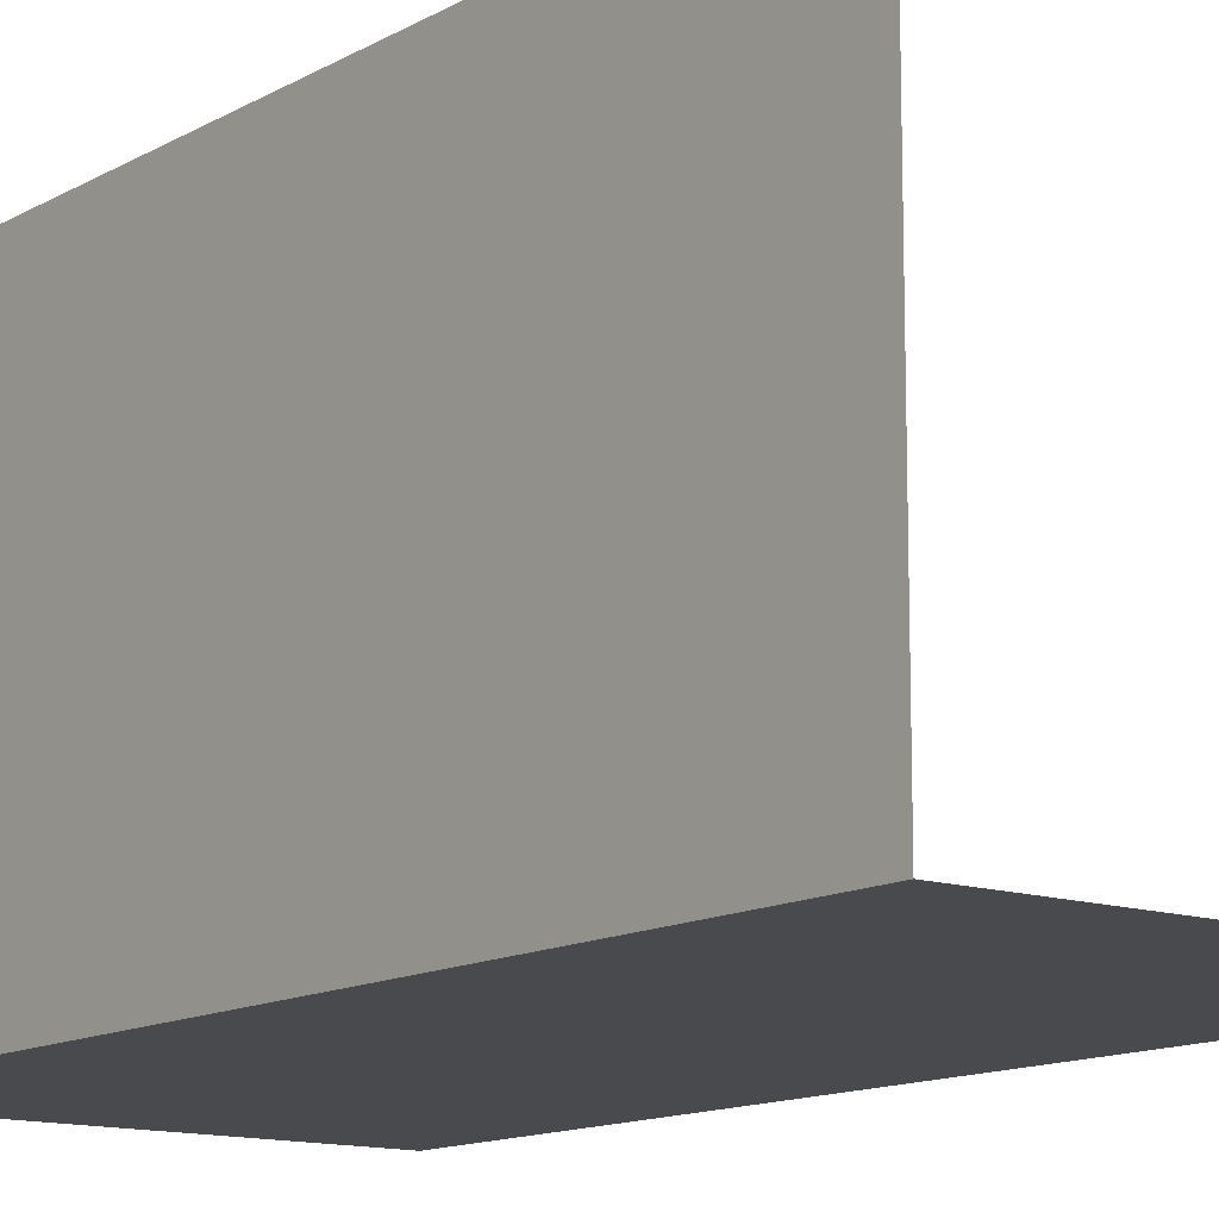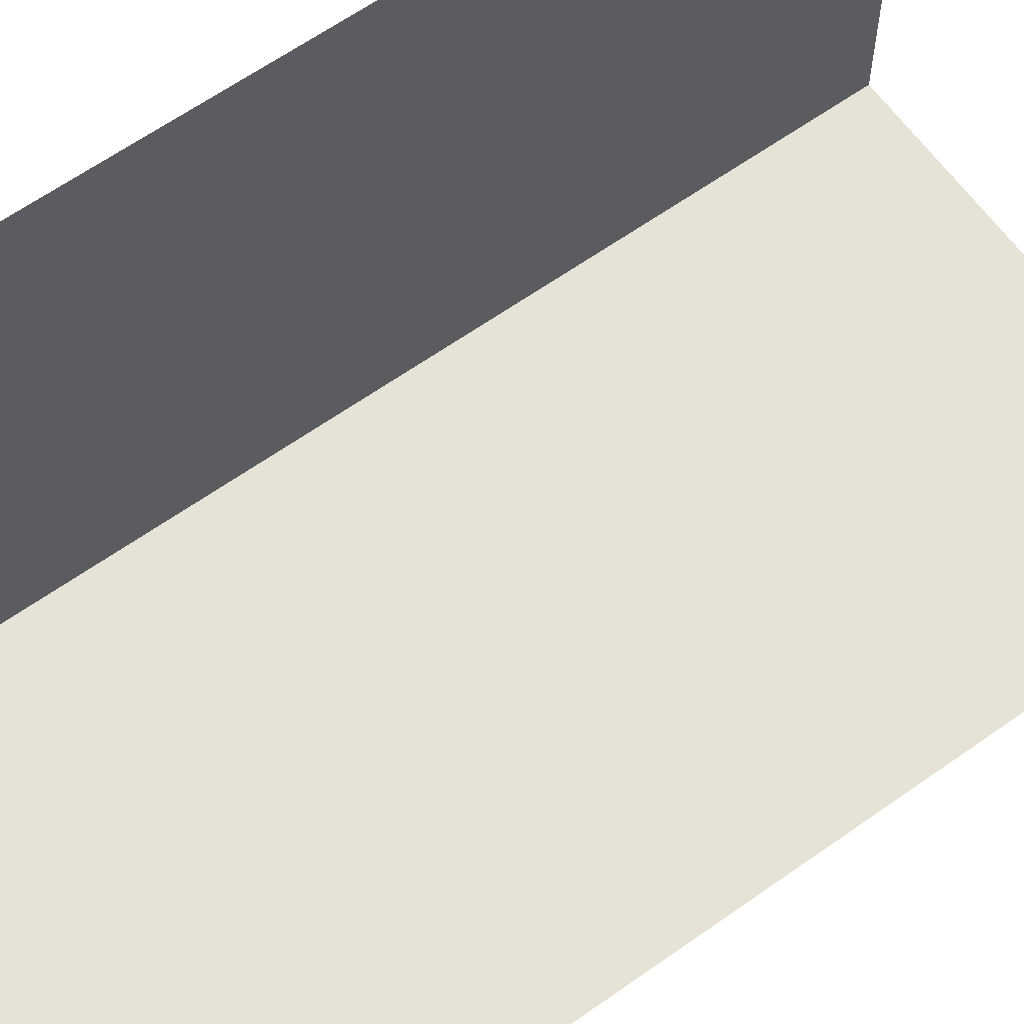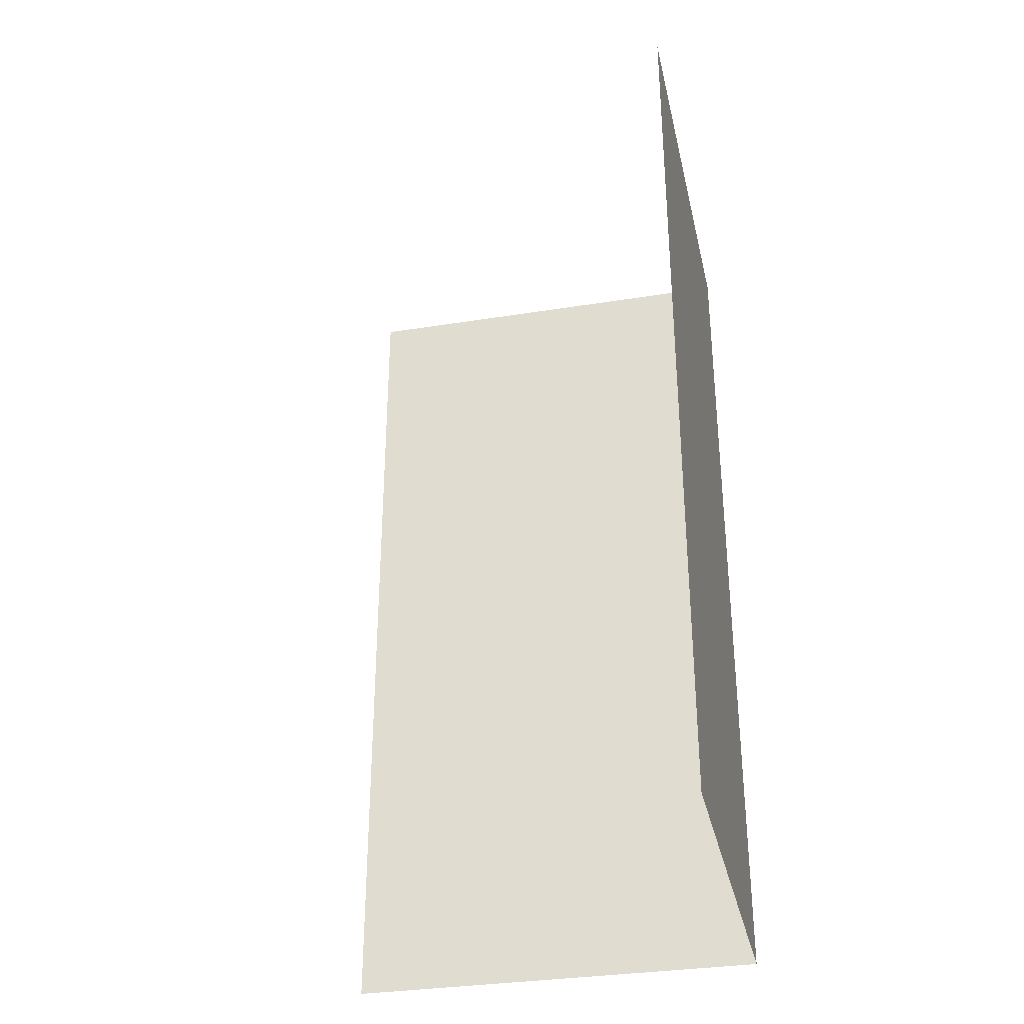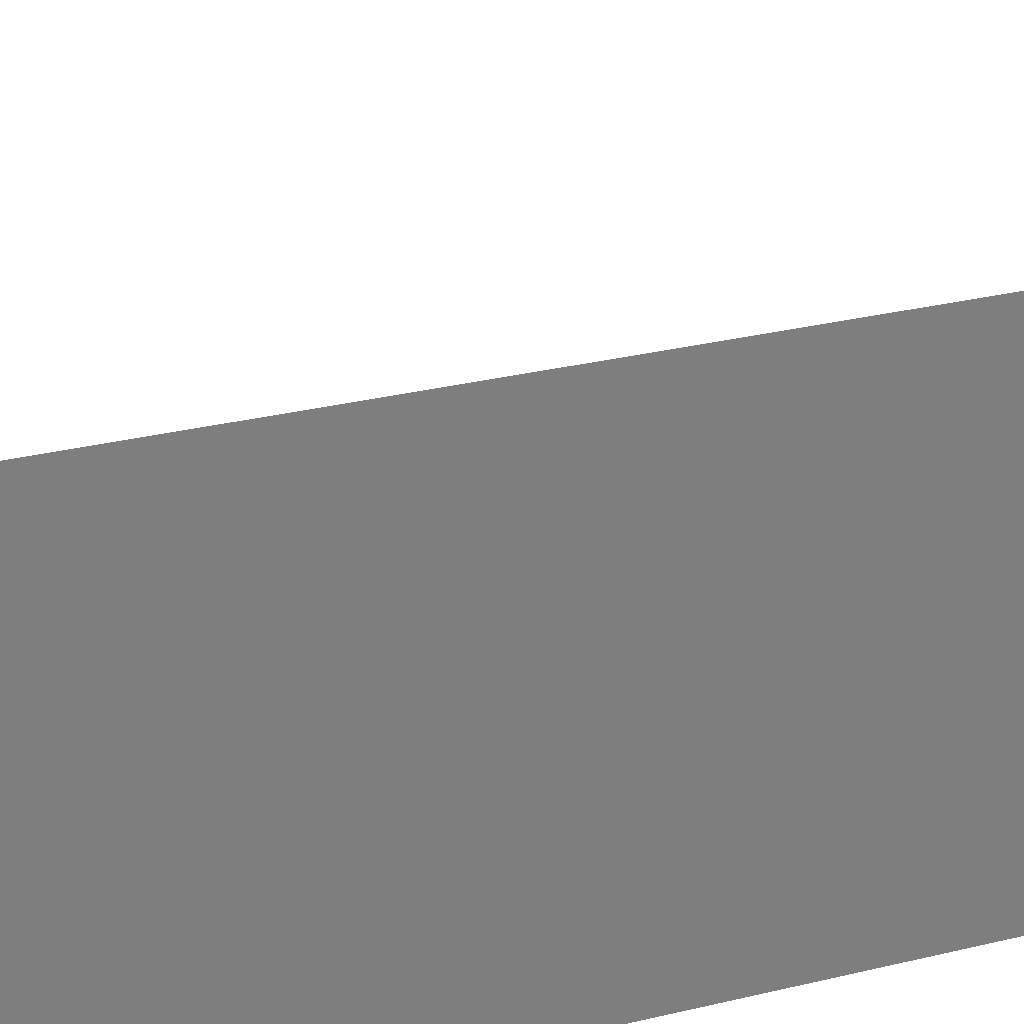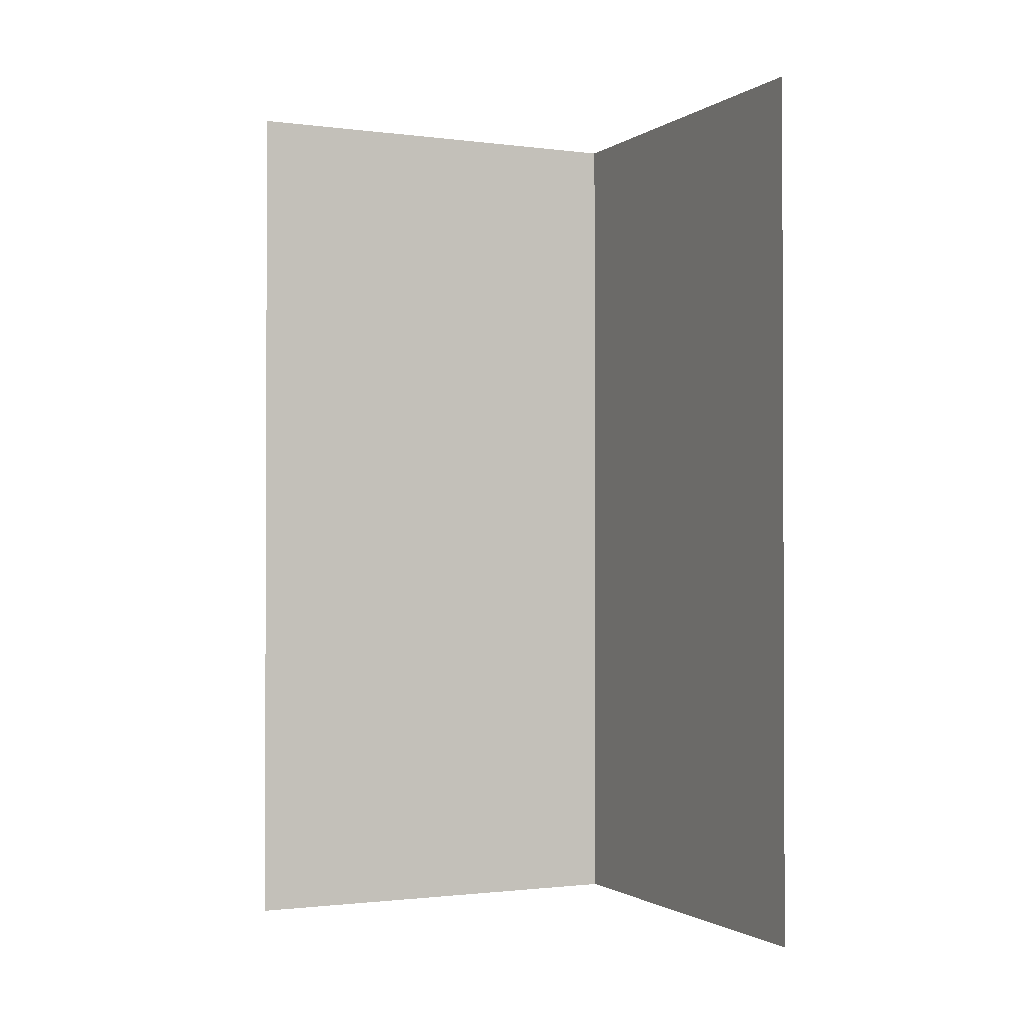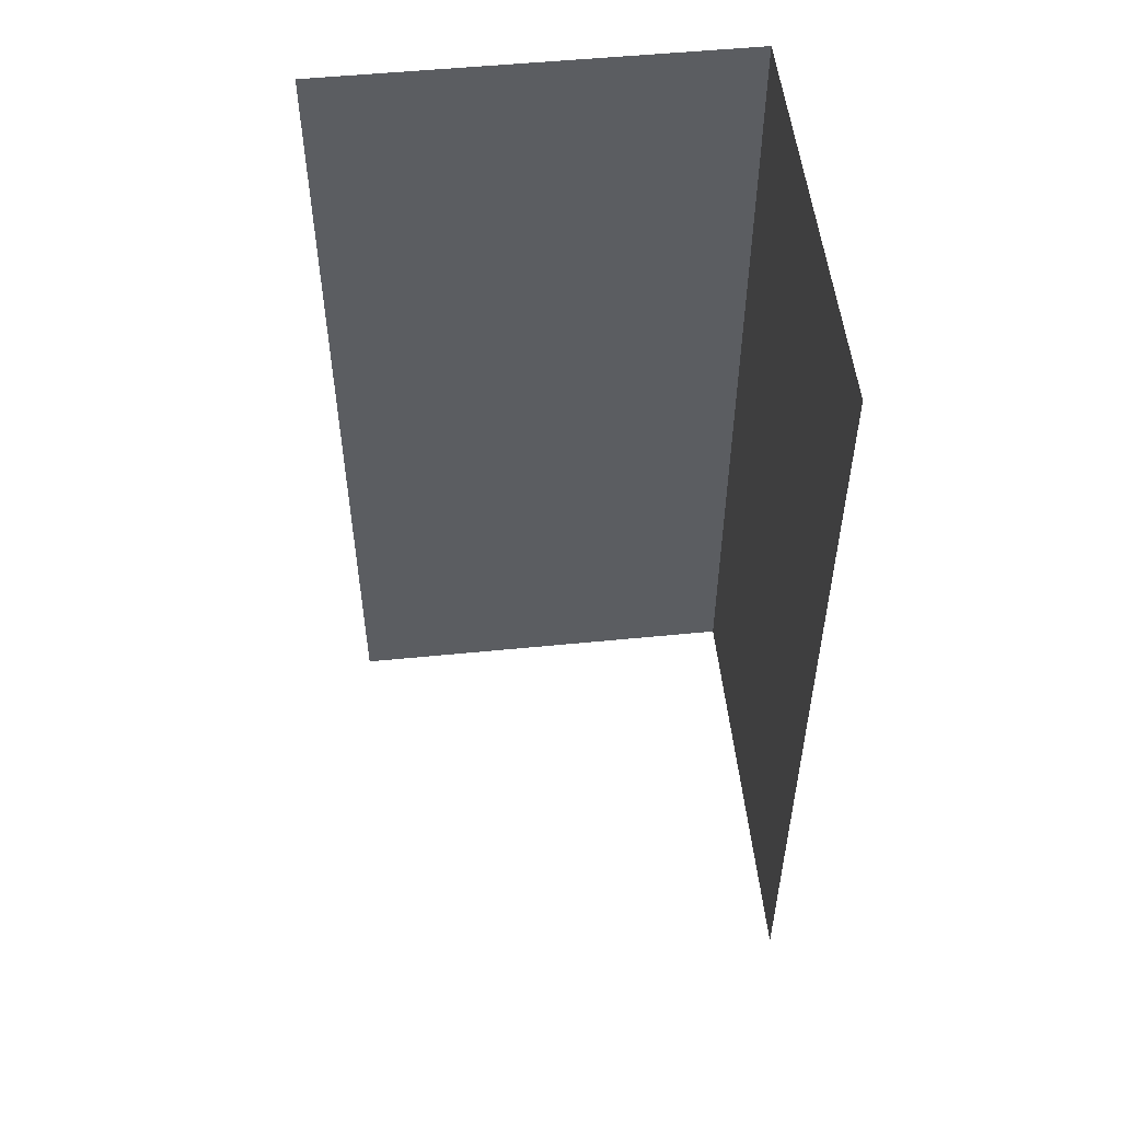
<metadata>
{"format":"obj","ext":"obj","renderer":"f3d","projection":"perspective","resolution":1024,"background":"white","views":[{"elev":-12.9,"azim":-37.9,"up":"+Z"},{"elev":62.9,"azim":54.3,"up":"+Z"},{"elev":-33.3,"azim":102.4,"up":"+Y"},{"elev":30.8,"azim":-109.1,"up":"+Z"},{"elev":-1.3,"azim":65.0,"up":"+Y"},{"elev":52.8,"azim":83.9,"up":"+Y"}]}
</metadata>
<code>
o corner_default_2x2_Cube.000
v 0.25 0 -3.75
v 0.25 0 0
v 0.25 8 -3.75
v 0.25 8 1e-06
v 4 0 -3.75
v 4 8 -3.75
f 1 3 4 2
f 5 6 3 1

</code>
